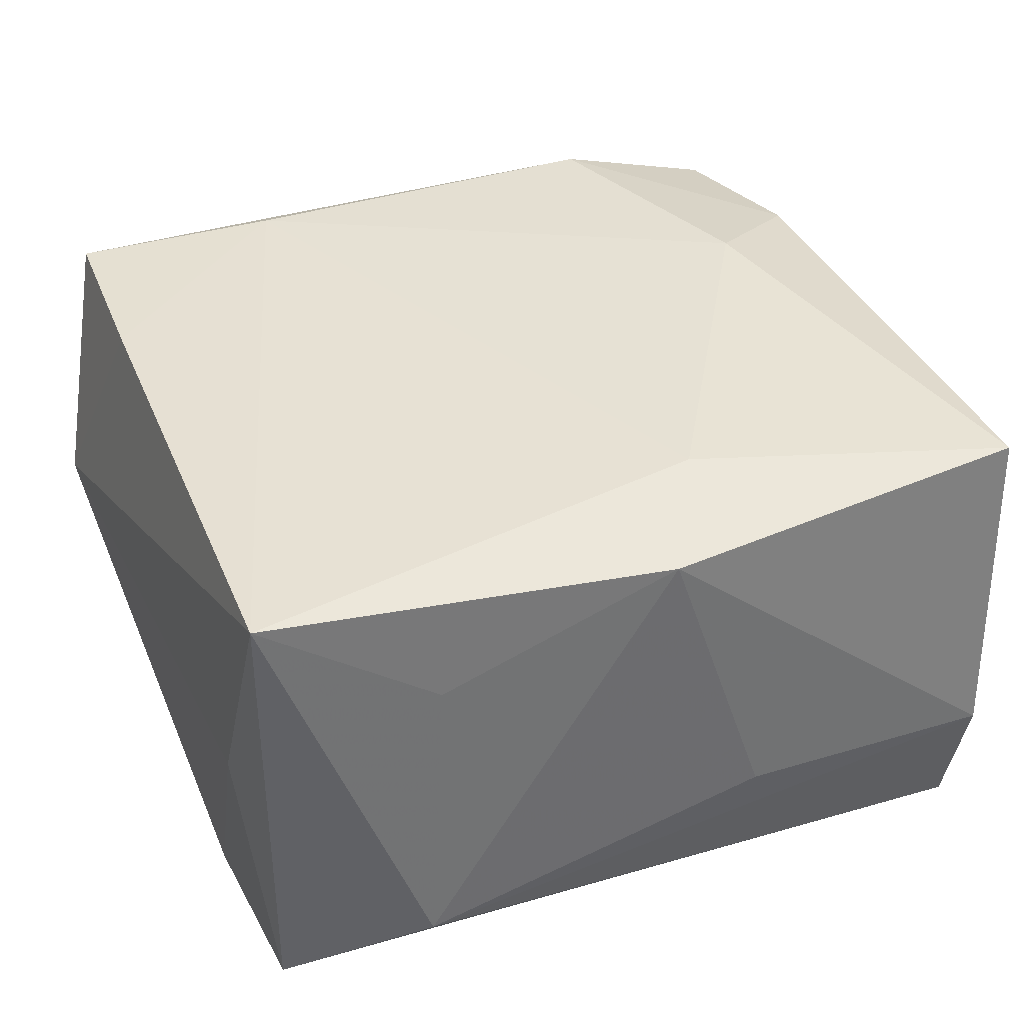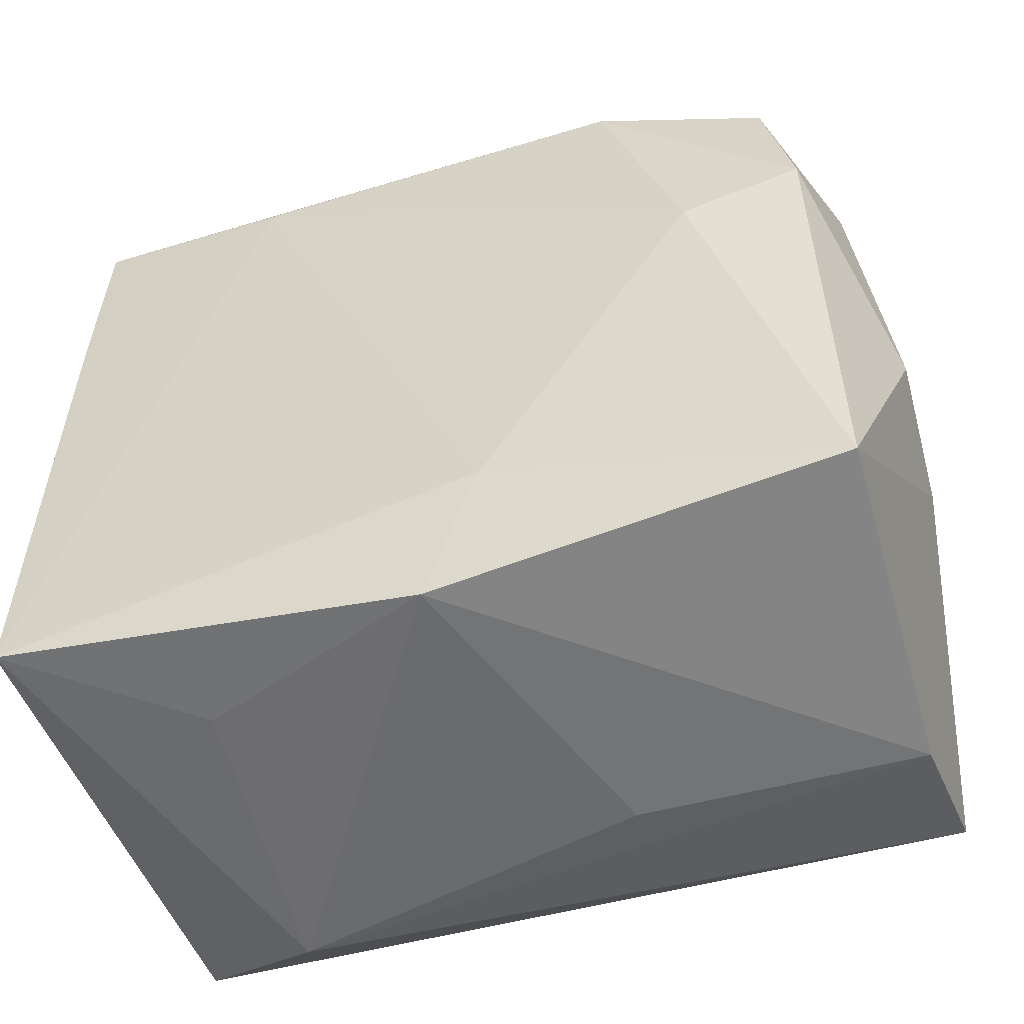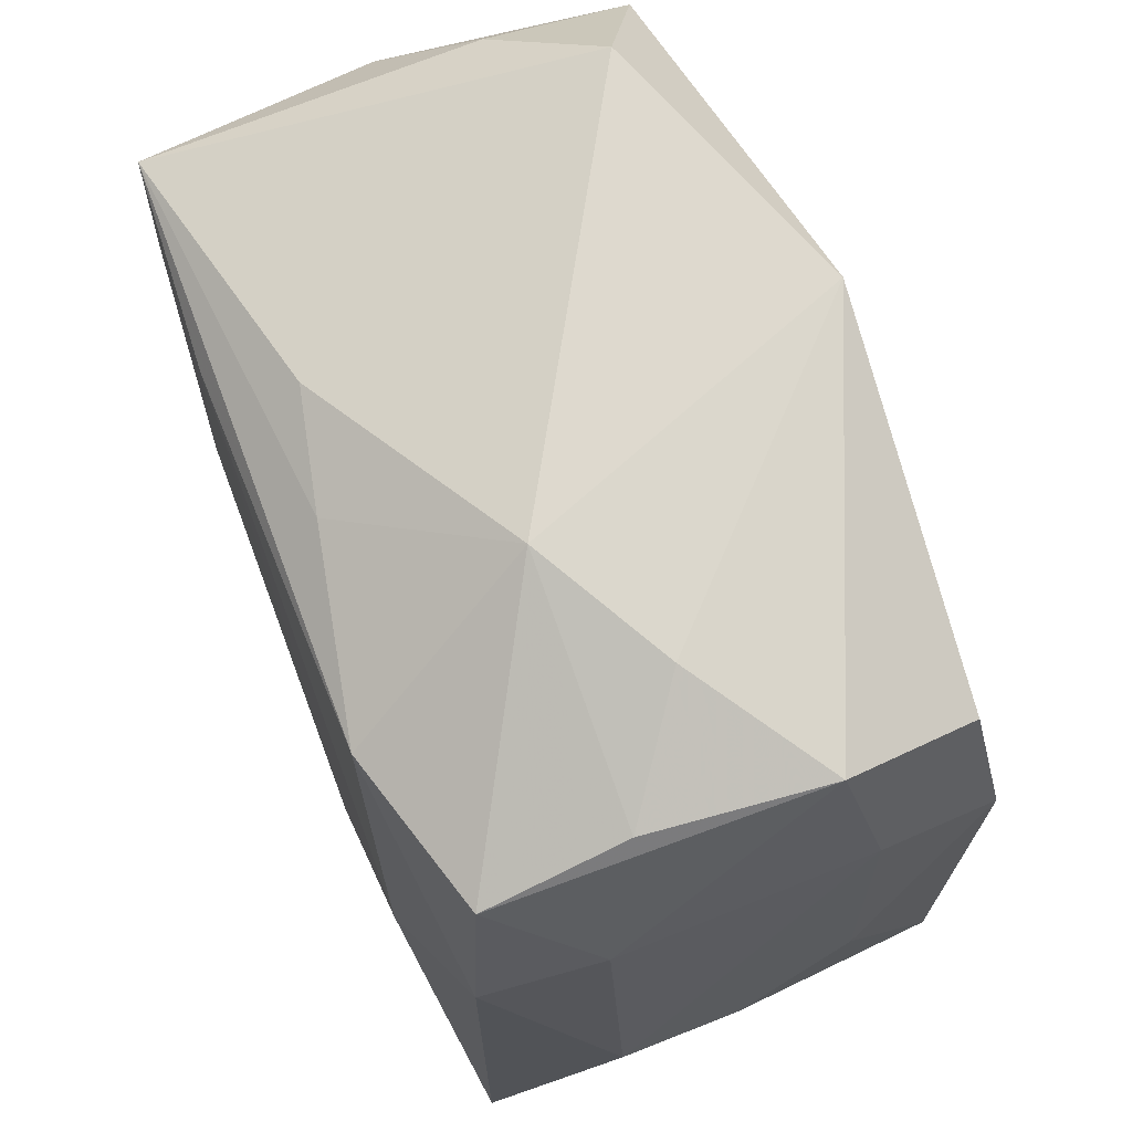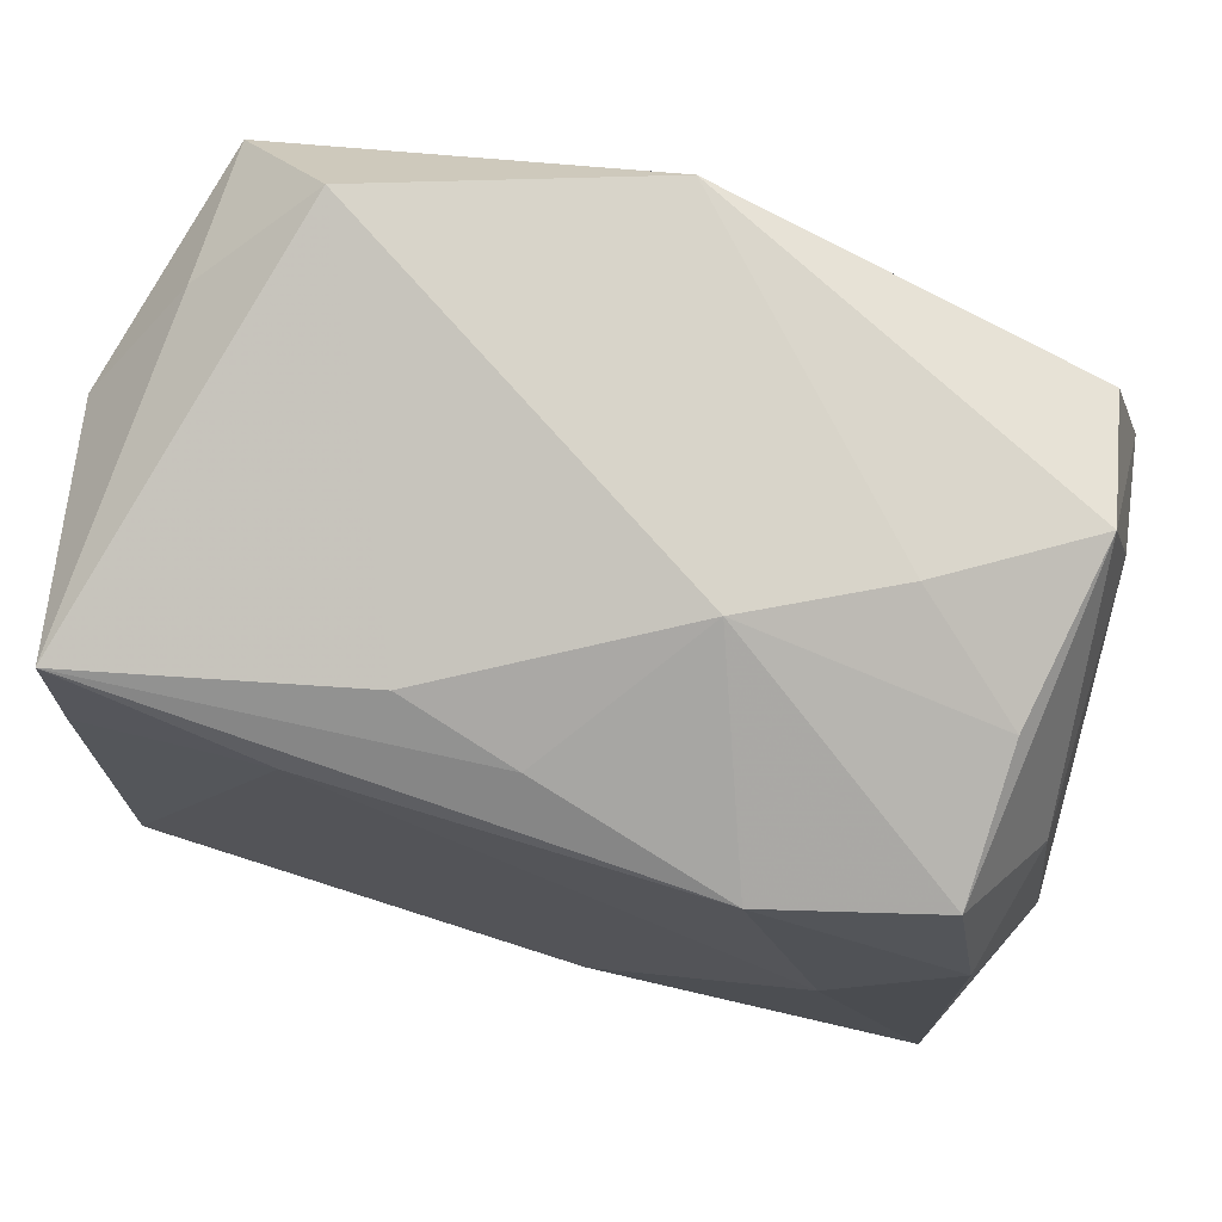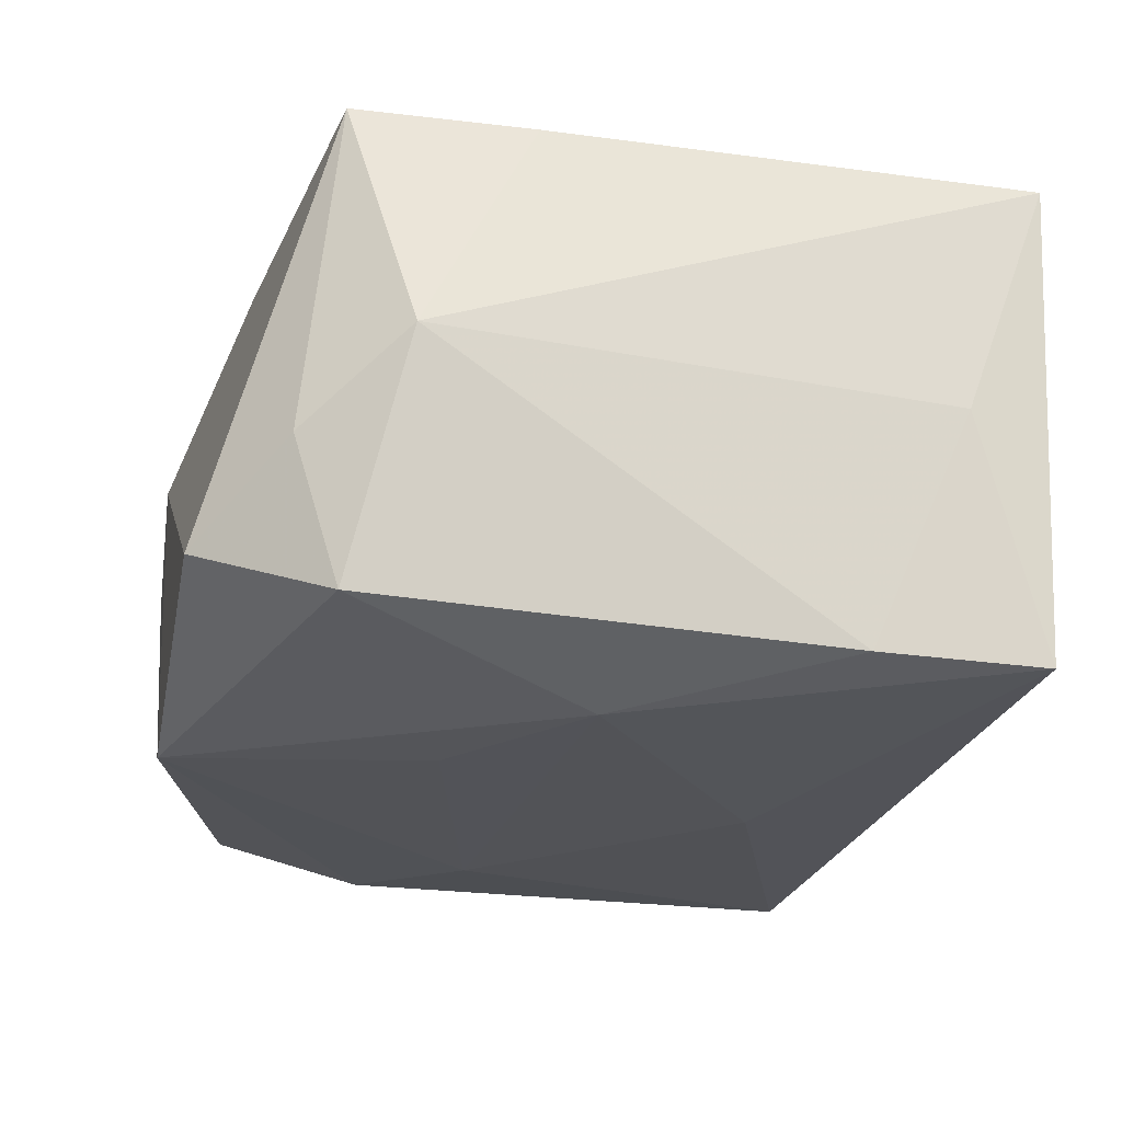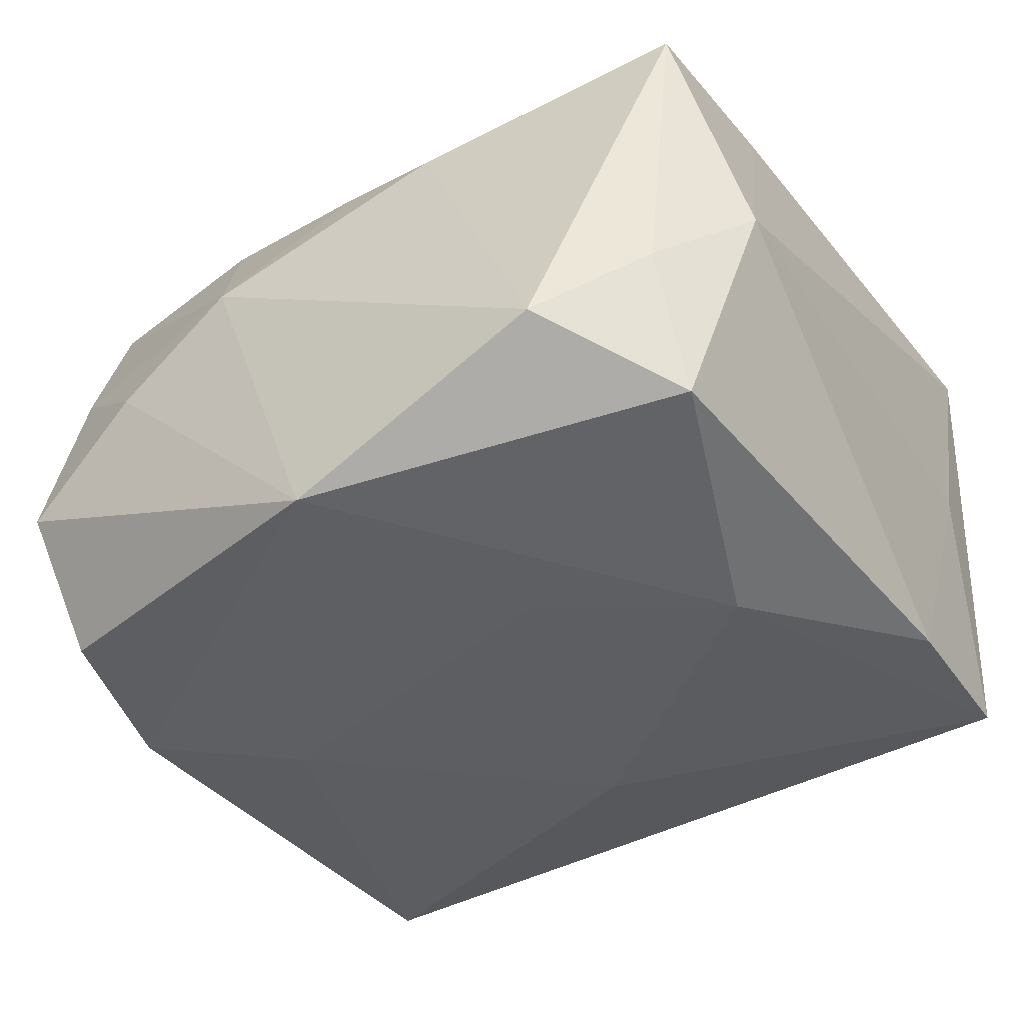
<metadata>
{"format":"obj","ext":"obj","renderer":"f3d","projection":"perspective","resolution":1024,"background":"white","views":[{"elev":39.2,"azim":-22.6,"up":"+Z"},{"elev":-52.3,"azim":19.1,"up":"+Y"},{"elev":69.0,"azim":68.9,"up":"+Y"},{"elev":75.3,"azim":18.1,"up":"+Y"},{"elev":-22.3,"azim":-105.5,"up":"+Z"},{"elev":-37.4,"azim":-147.8,"up":"+Z"}]}
</metadata>
<code>
v -0.02569 0.005799 -0.02412
v 0.034 -0.0344 -0.00892
v -0.03362 0.02832 -0.01889
v -0.03367 0.02909 0.02294
v 0.03997 -0.007372 0.009992
v -0.03876 0.02389 0.001723
v -0.000532 0.03755 -0.02261
v -0.03435 0.01304 0.02319
v 0.03444 -0.03039 -0.02282
v 0.0227 0.00521 -0.02403
v 0.03917 -0.01164 -0.0009946
v 0.03211 0.03084 0.006877
v 0.0005004 -0.03505 0.02134
v -0.03674 -0.02282 0.001235
v 0.02253 0.03576 -5.08e-05
v 0.009448 -0.03575 -0.00636
v 0.02491 0.004938 0.02403
v -0.03602 -0.01345 -0.02054
v 0.006215 -0.02497 0.02403
v 0.03671 0.01822 -0.01179
v -0.000815 -0.01521 -0.02427
v 0.0007417 0.0306 0.0198
v -0.01578 0.02644 0.02403
v -0.03263 0.03207 -0.005846
v -0.01009 0.01517 -0.02389
v -0.03522 -0.0294 -0.02018
v 0.01072 0.03699 0.006719
v 0.03526 0.01343 -0.02284
v 0.03211 0.02757 -0.02058
v 0.03786 -0.006922 -0.01148
v -0.009278 0.03261 0.01752
v 0.03222 0.02627 0.01905
v 0.03565 -0.03068 0.02067
v 0.03499 0.01243 0.02056
v -0.02049 -0.0339 0.01346
v 0.03429 0.03358 -0.008303
v 0.03709 0.01786 0.01039
v -0.03565 -0.0313 0.02352
v 0.01775 0.02674 0.02339
v -0.0226 -0.03575 -0.01294
v -0.02436 0.03892 -0.01349
f 26 9 40
f 38 26 40
f 1 26 18
f 21 26 1
f 9 26 21
f 14 38 6
f 26 38 14
f 6 18 14
f 14 18 26
f 39 23 17
f 23 39 4
f 7 41 27
f 38 13 19
f 17 23 19
f 19 23 38
f 16 13 40
f 35 38 40
f 40 13 35
f 35 13 38
f 34 39 17
f 27 39 32
f 39 34 32
f 38 23 8
f 23 4 8
f 6 38 8
f 8 4 6
f 6 4 24
f 24 4 41
f 27 41 31
f 41 4 31
f 33 19 13
f 17 19 33
f 33 34 17
f 3 7 1
f 41 7 3
f 1 18 3
f 3 24 41
f 3 18 6
f 6 24 3
f 1 7 25
f 27 32 12
f 12 32 36
f 36 32 37
f 37 32 34
f 37 20 36
f 22 4 39
f 22 31 4
f 22 39 27
f 27 31 22
f 30 11 9
f 30 20 11
f 29 7 36
f 9 11 2
f 11 33 2
f 40 9 2
f 2 16 40
f 13 16 2
f 2 33 13
f 27 12 15
f 15 12 36
f 15 7 27
f 36 7 15
f 34 33 5
f 5 37 34
f 5 33 11
f 11 20 5
f 20 37 5
f 36 20 28
f 28 29 36
f 28 30 9
f 20 30 28
f 7 29 28
f 10 21 1
f 1 25 10
f 9 21 10
f 10 28 9
f 10 25 7
f 7 28 10

</code>
